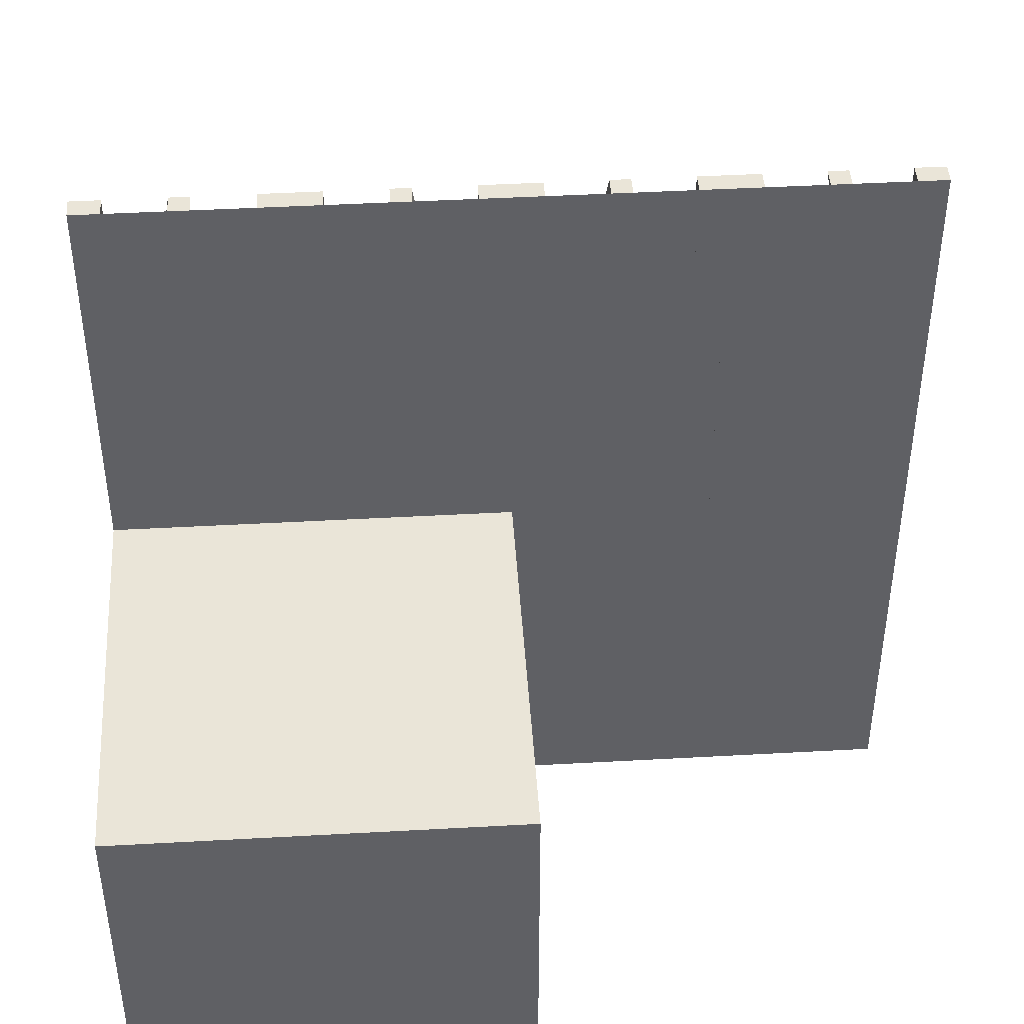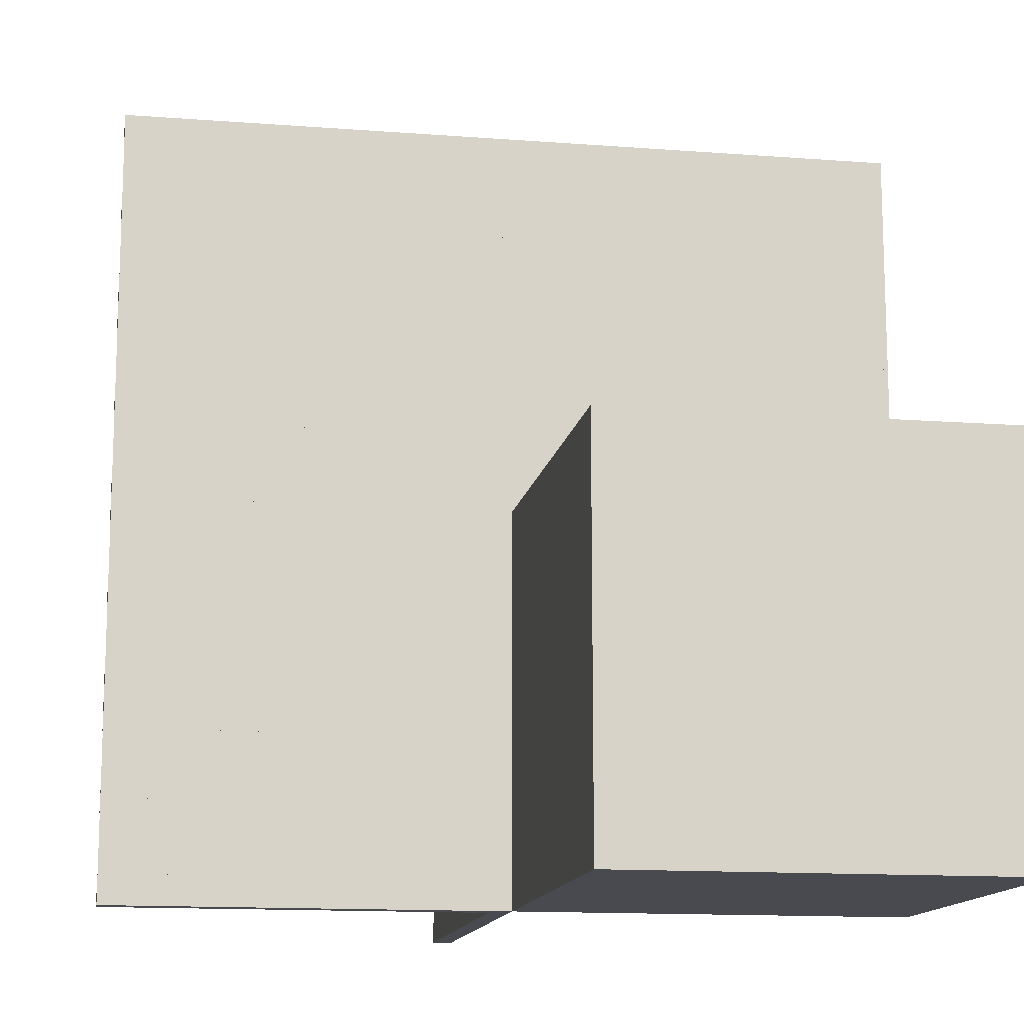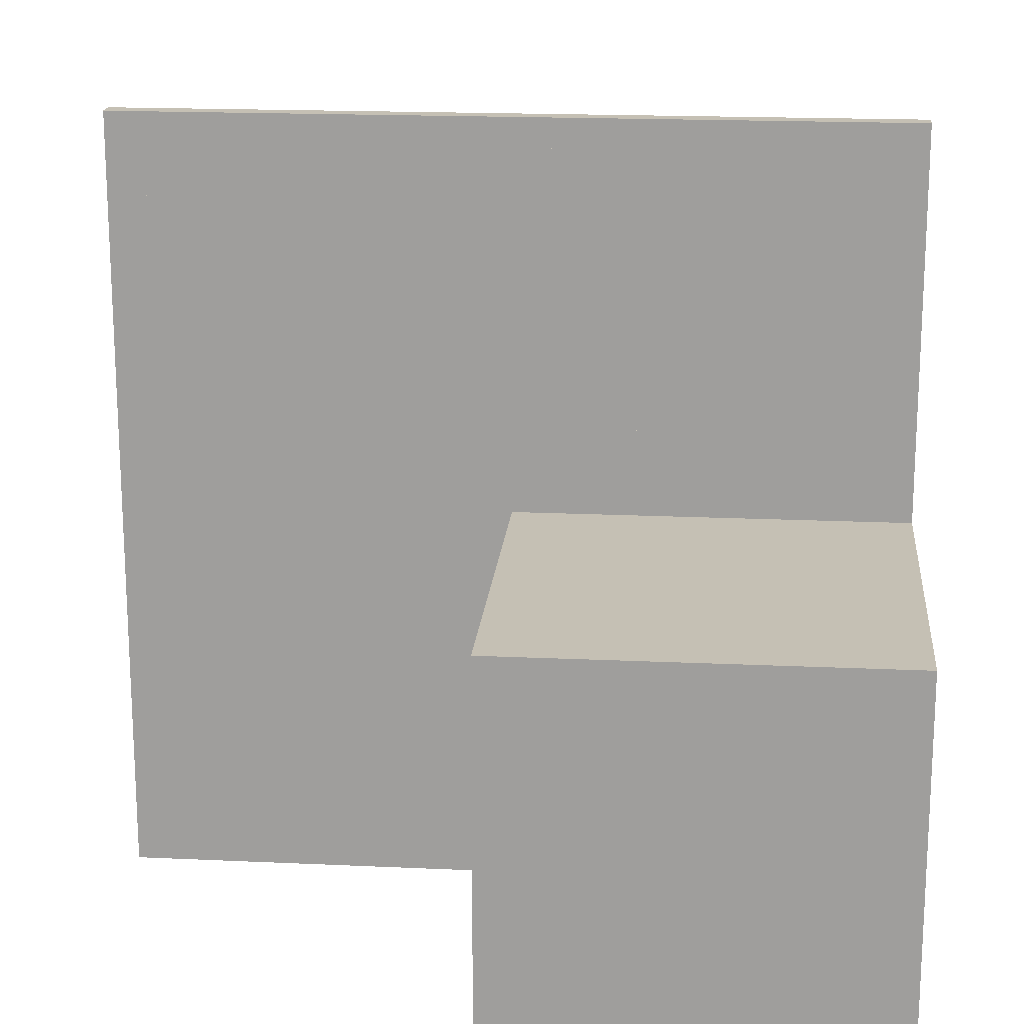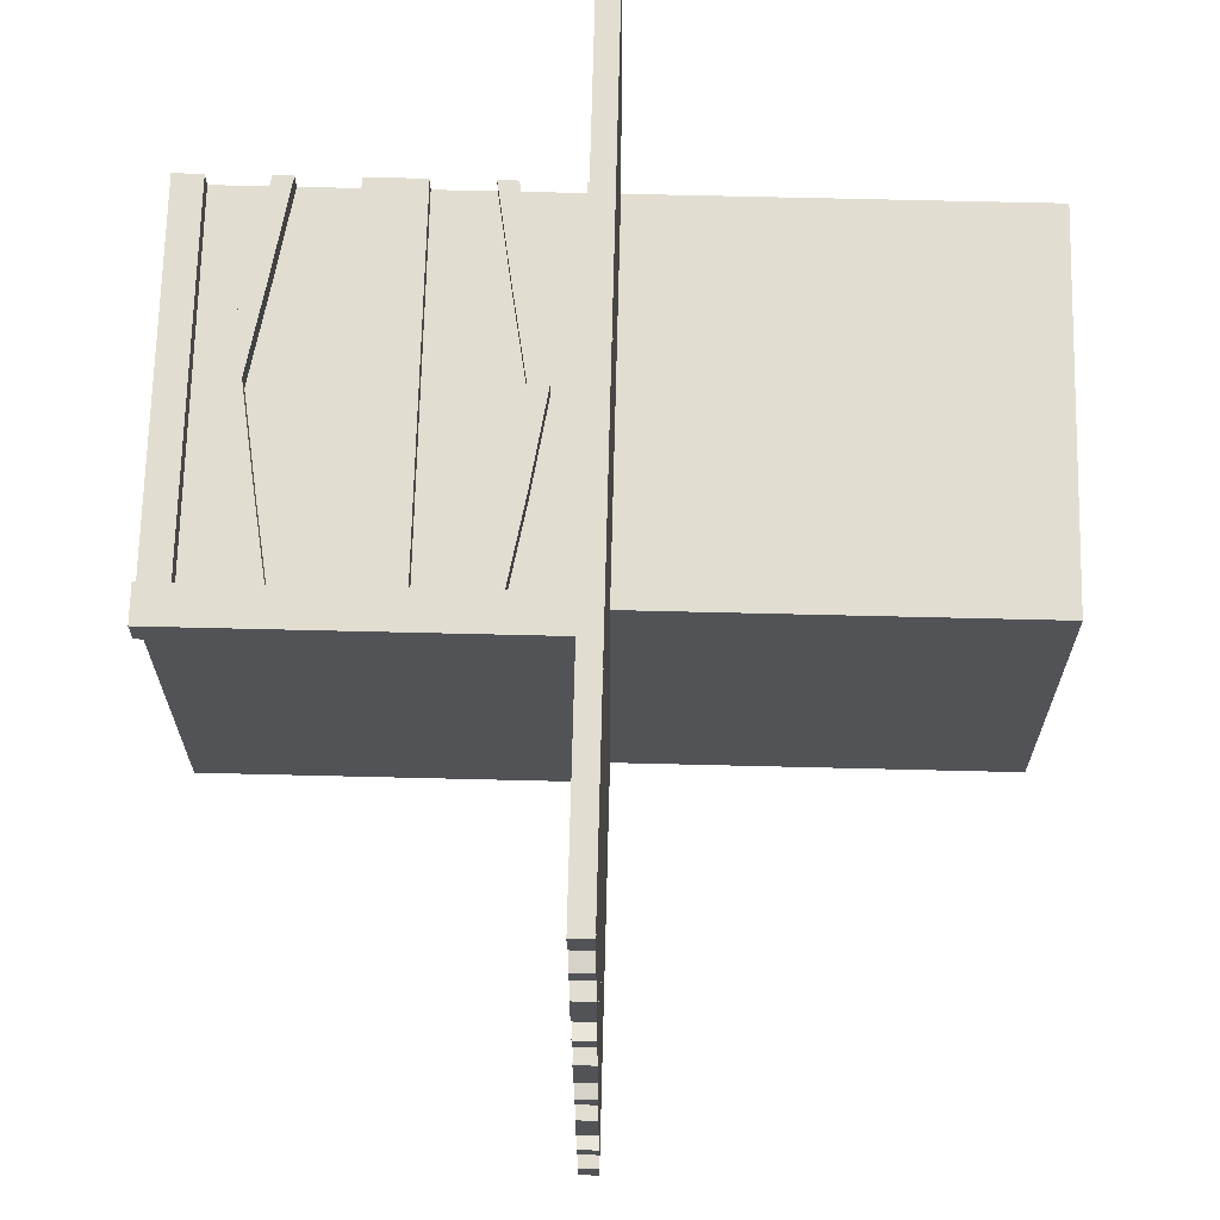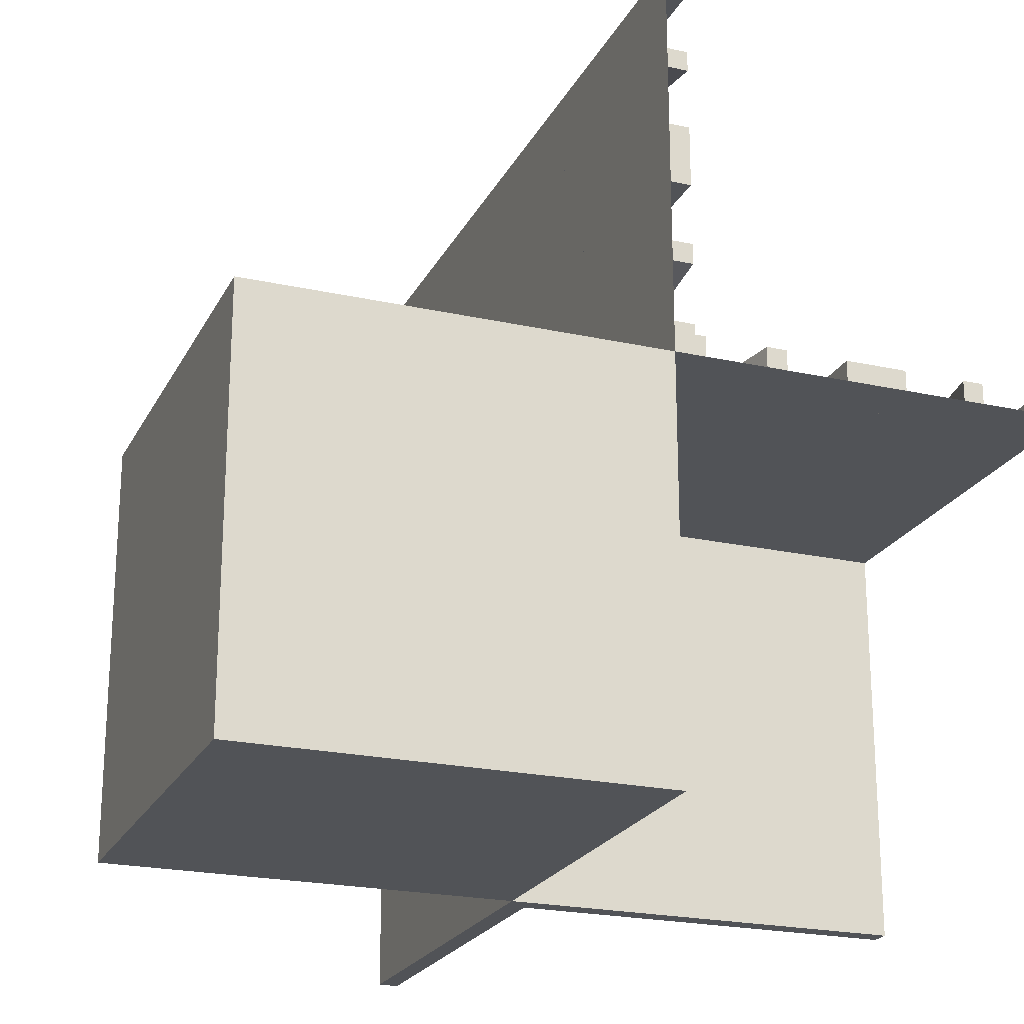
<metadata>
{"format":"obj","ext":"obj","renderer":"f3d","projection":"perspective","resolution":1024,"background":"white","views":[{"elev":44.8,"azim":86.3,"up":"+Z"},{"elev":-13.6,"azim":80.2,"up":"+Y"},{"elev":18.2,"azim":95.1,"up":"+Y"},{"elev":68.4,"azim":1.4,"up":"+Y"},{"elev":-22.2,"azim":159.0,"up":"+Y"}]}
</metadata>
<code>
v 0 0 0
v 0 0 -0.5
v 0 0 0.5
v 0 0.1165 0.1298
v 0 0.1165 -0.3702
v 0 -0.4098 0.3738
v 0 0.09317 0.1238
v 0 0.09317 -0.3762
v 0 -0.1375 0
v 0 -0.1375 0.5
v 0 0.4625 0
v 0 0.4625 -0.5
v 0 0.4625 0.5
v 0 -0.09583 0.25
v 0 -0.1169 0.3798
v 0 0.3875 0
v 0 0.3875 -0.5
v 0 0.3875 0.5
v 0 -0.2125 0
v 0 -0.2125 0.5
v 0 0.4292 0.25
v 0 0.4292 -0.25
v 0 0.25 0
v 0 0.25 -0.5
v 0 0.25 0.5
v 0 0.05 0
v 0 0.05 0.05
v 0 0.07083 0.25
v 0 0.07083 -0.25
v 0 -0.2875 0
v 0 -0.2875 0.5
v 0 0.1125 0
v 0 0.1125 -0.5
v 0 0.1125 0.5
v 0 -0.3831 0.3798
v 0 -0.4042 0.25
v 0 0.0375 0
v 0 0.0375 -0.5
v 0 0.0375 0.5
v 0 0.4068 0.1238
v 0 0.4068 -0.3762
v 0 -0.3625 0
v 0 -0.3625 0.5
v 0 -0.09016 0.3738
v 0 0.3835 0.1298
v 0 0.3835 -0.3702
v 0 -0.5 0
v 0 -0.5 -0.5
v 0 -0.5 0.5
v 0 -0.5 0.025
v 0 0.5 0
v 0 0.5 -0.5
v 0 0.5 0.5
v 0 -0.3835 0.1298
v 0 0.09016 -0.1262
v 0 0.09016 0.3738
v 0 0.3625 0
v 0 0.3625 -0.5
v 0 0.3625 0.5
v 0 -0.4068 0.1238
v 0 -0.0375 0
v 0 -0.0375 0.5
v 0 0.4042 0.25
v 0 0.4042 -0.25
v 0 0.025 0
v 0 0.025 -0.5
v 0 0.3831 -0.1202
v 0 0.3831 0.3798
v 0 -0.1125 0
v 0 -0.1125 0.5
v 0 0.2875 0
v 0 0.2875 -0.5
v 0 0.2875 0.5
v 0 -0.07083 0.25
v 0 -0.25 0
v 0 -0.25 0.5
v 0 -0.4292 0.25
v 0 0.0125 0.05
v 0 0.0125 0.025
v 0 0.2125 0
v 0 0.2125 -0.5
v 0 0.2125 0.5
v 0 -0.3875 0
v 0 -0.3875 0.5
v 0 0.1169 -0.1202
v 0 0.1169 0.3798
v 0 0.09583 0.25
v 0 0.09583 -0.25
v 0 -0.4625 0
v 0 -0.4625 0.5
v 0 0.1375 0
v 0 0.1375 -0.5
v 0 0.1375 0.5
v 0 -0.09317 0.1238
v 0 0.4098 -0.1262
v 0 0.4098 0.3738
v 0 -0.1165 0.1298
v -0.4098 0 -0.1262
v -0.4098 0.025 -0.1262
v -0.1375 0 0
v -0.1375 0 -0.5
v -0.1375 0.025 0
v -0.1375 0.025 -0.5
v -0.09583 0 -0.25
v -0.09583 0.025 -0.25
v -0.1169 0 -0.1202
v -0.1169 0.025 -0.1202
v -0.2125 0 0
v -0.2125 0 -0.5
v -0.2125 0.025 0
v -0.2125 0.025 -0.5
v -0.2875 0 0
v -0.2875 0 -0.5
v -0.2875 0.025 0
v -0.2875 0.025 -0.5
v -0.3831 0 -0.1202
v -0.3831 0.025 -0.1202
v -0.025 0 0
v -0.025 0 -0.5
v -0.025 0 0.5
v -0.025 0.1165 0.1298
v -0.025 0.1165 -0.3702
v -0.025 -0.4098 0.3738
v -0.025 0.09317 0.1238
v -0.025 0.09317 -0.3762
v -0.025 -0.1375 0
v -0.025 -0.1375 0.5
v -0.025 0.4625 0
v -0.025 0.4625 -0.5
v -0.025 0.4625 0.5
v -0.025 -0.09583 0.25
v -0.025 -0.1169 0.3798
v -0.025 0.3875 0
v -0.025 0.3875 -0.5
v -0.025 0.3875 0.5
v -0.025 -0.2125 0
v -0.025 -0.2125 0.5
v -0.025 0.4292 0.25
v -0.025 0.4292 -0.25
v -0.025 0.25 0
v -0.025 0.25 -0.5
v -0.025 0.25 0.5
v -0.025 0.07083 0.25
v -0.025 0.07083 -0.25
v -0.025 -0.2875 0
v -0.025 -0.2875 0.5
v -0.025 0.1125 0
v -0.025 0.1125 -0.5
v -0.025 0.1125 0.5
v -0.025 -0.3831 0.3798
v -0.025 -0.4042 0.25
v -0.025 0.0375 0
v -0.025 0.0375 -0.5
v -0.025 0.0375 0.5
v -0.025 0.4068 0.1238
v -0.025 0.4068 -0.3762
v -0.025 -0.3625 0
v -0.025 -0.3625 0.5
v -0.025 -0.09016 0.3738
v -0.025 0.3835 0.1298
v -0.025 0.3835 -0.3702
v -0.025 -0.5 0
v -0.025 -0.5 0.5
v -0.025 0.5 0
v -0.025 0.5 -0.5
v -0.025 0.5 0.5
v -0.025 -0.3835 0.1298
v -0.025 0.09016 -0.1262
v -0.025 0.09016 0.3738
v -0.025 0.3625 0
v -0.025 0.3625 -0.5
v -0.025 0.3625 0.5
v -0.025 -0.4068 0.1238
v -0.025 -0.0375 0
v -0.025 -0.0375 0.5
v -0.025 0.4042 0.25
v -0.025 0.4042 -0.25
v -0.025 0.3831 -0.1202
v -0.025 0.3831 0.3798
v -0.025 -0.1125 0
v -0.025 -0.1125 0.5
v -0.025 0.2875 0
v -0.025 0.2875 -0.5
v -0.025 0.2875 0.5
v -0.025 -0.07083 0.25
v -0.025 -0.25 0
v -0.025 -0.25 0.5
v -0.025 -0.4292 0.25
v -0.025 0.2125 0
v -0.025 0.2125 -0.5
v -0.025 0.2125 0.5
v -0.025 -0.3875 0
v -0.025 -0.3875 0.5
v -0.025 0.1169 -0.1202
v -0.025 0.1169 0.3798
v -0.025 0.09583 0.25
v -0.025 0.09583 -0.25
v -0.025 -0.4625 0
v -0.025 -0.4625 0.5
v -0.025 0.1375 0
v -0.025 0.1375 -0.5
v -0.025 0.1375 0.5
v -0.025 -0.09317 0.1238
v -0.025 0.4098 -0.1262
v -0.025 0.4098 0.3738
v -0.025 -0.1165 0.1298
v -0.4042 0 -0.25
v -0.4042 0.025 -0.25
v -0.3625 0 0
v -0.3625 0 -0.5
v -0.3625 0.025 0
v -0.3625 0.025 -0.5
v -0.09016 0 -0.1262
v -0.09016 0.025 -0.1262
v -0.5 0 0
v -0.5 0 -0.5
v -0.5 0.05 0
v -0.5 0.05 0.05
v -0.5 -0.5 0
v -0.5 -0.5 0.025
v -0.5 0.025 0
v -0.5 0.025 -0.5
v -0.5 0.0125 0.05
v -0.5 0.0125 0.025
v 0.5 0 0
v 0.5 0 -0.5
v 0.5 -0.5 0
v 0.5 -0.5 -0.5
v -0.3835 0 -0.3702
v -0.3835 0.025 -0.3702
v -0.4068 0 -0.3762
v -0.4068 0.025 -0.3762
v -0.0375 0 0
v -0.0375 0 -0.5
v -0.0375 0.025 0
v -0.0375 0.025 -0.5
v -0.1125 0 0
v -0.1125 0 -0.5
v -0.1125 0.025 0
v -0.1125 0.025 -0.5
v -0.07083 0 -0.25
v -0.07083 0.025 -0.25
v -0.25 0 0
v -0.25 0 -0.5
v -0.25 0.025 0
v -0.25 0.025 -0.5
v -0.4292 0 -0.25
v -0.4292 0.025 -0.25
v -0.3875 0 0
v -0.3875 0 -0.5
v -0.3875 0.025 0
v -0.3875 0.025 -0.5
v -0.4625 0 0
v -0.4625 0 -0.5
v -0.4625 0.025 0
v -0.4625 0.025 -0.5
v -0.09317 0 -0.3762
v -0.09317 0.025 -0.3762
v -0.1165 0 -0.3702
v -0.1165 0.025 -0.3702
f 254 256 255
f 255 253 254
f 256 222 221
f 221 255 256
f 222 216 215
f 215 221 222
f 216 254 253
f 253 215 216
f 256 254 216
f 216 222 256
f 255 215 253
f 215 255 221
f 237 239 102
f 102 100 237
f 258 257 238
f 238 240 258
f 257 258 242
f 242 241 257
f 239 237 213
f 213 214 239
f 214 213 241
f 241 242 214
f 101 103 240
f 240 238 101
f 107 106 100
f 100 102 107
f 106 107 105
f 105 104 106
f 103 101 259
f 259 260 103
f 260 259 104
f 104 105 260
f 260 105 258
f 214 242 105
f 258 105 242
f 105 107 214
f 240 260 258
f 240 103 260
f 102 239 107
f 107 239 214
f 259 257 104
f 213 104 241
f 257 241 104
f 104 213 106
f 238 257 259
f 238 259 101
f 100 106 237
f 106 213 237
f 234 2 1
f 1 233 234
f 2 66 65
f 65 1 2
f 66 236 235
f 235 65 66
f 236 234 233
f 233 235 236
f 2 234 236
f 236 66 2
f 1 235 233
f 235 1 65
f 251 249 209
f 209 211 251
f 231 232 252
f 252 250 231
f 232 231 247
f 247 248 232
f 249 251 99
f 99 98 249
f 98 99 248
f 248 247 98
f 212 210 250
f 250 252 212
f 116 117 211
f 211 209 116
f 117 116 207
f 207 208 117
f 210 212 230
f 230 229 210
f 229 230 208
f 208 207 229
f 229 207 231
f 98 247 207
f 231 207 247
f 207 116 98
f 250 229 231
f 250 210 229
f 209 249 116
f 116 249 98
f 230 232 208
f 99 208 248
f 232 248 208
f 208 99 117
f 252 232 230
f 252 230 212
f 211 117 251
f 117 99 251
f 244 109 108
f 108 243 244
f 109 111 110
f 110 108 109
f 111 246 245
f 245 110 111
f 246 244 243
f 243 245 246
f 109 244 246
f 246 111 109
f 108 245 243
f 245 108 110
f 113 244 243
f 243 112 113
f 244 246 245
f 245 243 244
f 246 115 114
f 114 245 246
f 115 113 112
f 112 114 115
f 244 113 115
f 115 246 244
f 243 114 112
f 114 243 245
f 223 224 79
f 79 78 223
f 220 50 79
f 79 224 220
f 79 50 47
f 47 26 79
f 78 79 27
f 26 27 79
f 223 78 27
f 27 218 223
f 220 219 47
f 47 50 220
f 27 26 217
f 217 218 27
f 220 224 219
f 217 219 224
f 223 218 224
f 217 224 218
f 219 217 26
f 26 47 219
f 47 219 215
f 215 1 47
f 219 215 1
f 1 47 219
f 1 2 216
f 216 215 1
f 228 48 47
f 47 227 228
f 48 2 1
f 1 47 48
f 2 226 225
f 225 1 2
f 226 228 227
f 227 225 226
f 48 228 226
f 226 2 48
f 47 225 227
f 225 47 1
f 61 174 175
f 175 62 61
f 174 118 120
f 120 175 174
f 118 1 3
f 3 120 118
f 1 61 62
f 62 3 1
f 174 61 1
f 1 118 174
f 175 3 62
f 3 175 120
f 84 193 158
f 158 43 84
f 173 60 83
f 83 192 173
f 60 173 188
f 188 77 60
f 193 84 6
f 6 123 193
f 123 6 77
f 77 188 123
f 42 157 192
f 192 83 42
f 150 35 43
f 43 158 150
f 35 150 151
f 151 36 35
f 157 42 54
f 54 167 157
f 167 54 36
f 36 151 167
f 167 151 173
f 123 188 151
f 173 151 188
f 151 150 123
f 192 167 173
f 192 157 167
f 158 193 150
f 150 193 123
f 54 60 36
f 6 36 77
f 60 77 36
f 36 6 35
f 83 60 54
f 83 54 42
f 43 35 84
f 35 6 84
f 89 47 49
f 49 90 89
f 47 162 163
f 163 49 47
f 162 198 199
f 199 163 162
f 198 89 90
f 90 199 198
f 47 89 198
f 198 162 47
f 49 199 90
f 199 49 163
f 181 70 10
f 10 127 181
f 94 203 180
f 180 69 94
f 203 94 74
f 74 185 203
f 70 181 159
f 159 44 70
f 44 159 185
f 185 74 44
f 126 9 69
f 69 180 126
f 15 132 127
f 127 10 15
f 132 15 14
f 14 131 132
f 9 126 206
f 206 97 9
f 97 206 131
f 131 14 97
f 97 14 94
f 44 74 14
f 94 14 74
f 14 15 44
f 69 97 94
f 69 9 97
f 10 70 15
f 15 70 44
f 206 203 131
f 159 131 185
f 203 185 131
f 131 159 132
f 180 203 206
f 180 206 126
f 127 132 181
f 132 159 181
f 75 30 31
f 31 76 75
f 30 145 146
f 146 31 30
f 145 186 187
f 187 146 145
f 186 75 76
f 76 187 186
f 30 75 186
f 186 145 30
f 31 187 76
f 187 31 146
f 19 75 76
f 76 20 19
f 75 186 187
f 187 76 75
f 186 136 137
f 137 187 186
f 136 19 20
f 20 137 136
f 75 19 136
f 136 186 75
f 76 137 20
f 137 76 187
f 47 49 3
f 3 1 47
f 38 153 152
f 152 37 38
f 153 119 118
f 118 152 153
f 119 2 1
f 1 118 119
f 2 38 37
f 37 1 2
f 153 38 2
f 2 119 153
f 152 1 37
f 1 152 118
f 16 133 170
f 170 57 16
f 156 41 17
f 17 134 156
f 41 156 139
f 139 22 41
f 133 16 95
f 95 204 133
f 204 95 22
f 22 139 204
f 58 171 134
f 134 17 58
f 178 67 57
f 57 170 178
f 67 178 177
f 177 64 67
f 171 58 46
f 46 161 171
f 161 46 64
f 64 177 161
f 161 177 156
f 204 139 177
f 156 177 139
f 177 178 204
f 134 161 156
f 134 171 161
f 170 133 178
f 178 133 204
f 46 41 64
f 95 64 22
f 41 22 64
f 64 95 67
f 17 41 46
f 17 46 58
f 57 67 16
f 67 95 16
f 12 52 51
f 51 11 12
f 52 165 164
f 164 51 52
f 165 129 128
f 128 164 165
f 129 12 11
f 11 128 129
f 52 12 129
f 129 165 52
f 51 128 11
f 128 51 164
f 147 32 91
f 91 200 147
f 8 125 148
f 148 33 8
f 125 8 29
f 29 144 125
f 32 147 168
f 168 55 32
f 55 168 144
f 144 29 55
f 201 92 33
f 33 148 201
f 85 194 200
f 200 91 85
f 194 85 88
f 88 197 194
f 92 201 122
f 122 5 92
f 5 122 197
f 197 88 5
f 5 88 8
f 55 29 88
f 8 88 29
f 88 85 55
f 33 5 8
f 33 92 5
f 91 32 85
f 85 32 55
f 122 125 197
f 168 197 144
f 125 144 197
f 197 168 194
f 148 125 122
f 148 122 201
f 200 194 147
f 194 168 147
f 24 72 71
f 71 23 24
f 72 183 182
f 182 71 72
f 183 141 140
f 140 182 183
f 141 24 23
f 23 140 141
f 72 24 141
f 141 183 72
f 71 140 23
f 140 71 182
f 81 24 23
f 23 80 81
f 24 141 140
f 140 23 24
f 141 190 189
f 189 140 141
f 190 81 80
f 80 189 190
f 24 81 190
f 190 141 24
f 23 189 80
f 189 23 140
f 2 52 51
f 51 1 2
f 37 152 154
f 154 39 37
f 152 118 120
f 120 154 152
f 118 1 3
f 3 120 118
f 1 37 39
f 39 3 1
f 152 37 1
f 1 118 152
f 154 3 39
f 3 154 120
f 18 135 172
f 172 59 18
f 155 40 16
f 16 133 155
f 40 155 138
f 138 21 40
f 135 18 96
f 96 205 135
f 205 96 21
f 21 138 205
f 57 170 133
f 133 16 57
f 179 68 59
f 59 172 179
f 68 179 176
f 176 63 68
f 170 57 45
f 45 160 170
f 160 45 63
f 63 176 160
f 160 176 155
f 205 138 176
f 155 176 138
f 176 179 205
f 133 160 155
f 133 170 160
f 172 135 179
f 179 135 205
f 45 40 63
f 96 63 21
f 40 21 63
f 63 96 68
f 16 40 45
f 16 45 57
f 59 68 18
f 68 96 18
f 11 51 53
f 53 13 11
f 51 164 166
f 166 53 51
f 164 128 130
f 130 166 164
f 128 11 13
f 13 130 128
f 51 11 128
f 128 164 51
f 53 130 13
f 130 53 166
f 149 34 93
f 93 202 149
f 7 124 147
f 147 32 7
f 124 7 28
f 28 143 124
f 34 149 169
f 169 56 34
f 56 169 143
f 143 28 56
f 200 91 32
f 32 147 200
f 86 195 202
f 202 93 86
f 195 86 87
f 87 196 195
f 91 200 121
f 121 4 91
f 4 121 196
f 196 87 4
f 4 87 7
f 56 28 87
f 7 87 28
f 87 86 56
f 32 4 7
f 32 91 4
f 93 34 86
f 86 34 56
f 121 124 196
f 169 196 143
f 124 143 196
f 196 169 195
f 147 124 121
f 147 121 200
f 202 195 149
f 195 169 149
f 23 71 73
f 73 25 23
f 71 182 184
f 184 73 71
f 182 140 142
f 142 184 182
f 140 23 25
f 25 142 140
f 71 23 140
f 140 182 71
f 73 142 25
f 142 73 184
f 80 23 25
f 25 82 80
f 23 140 142
f 142 25 23
f 140 189 191
f 191 142 140
f 189 80 82
f 82 191 189
f 23 80 189
f 189 140 23
f 25 191 82
f 191 25 142
f 51 53 3
f 3 1 51

</code>
